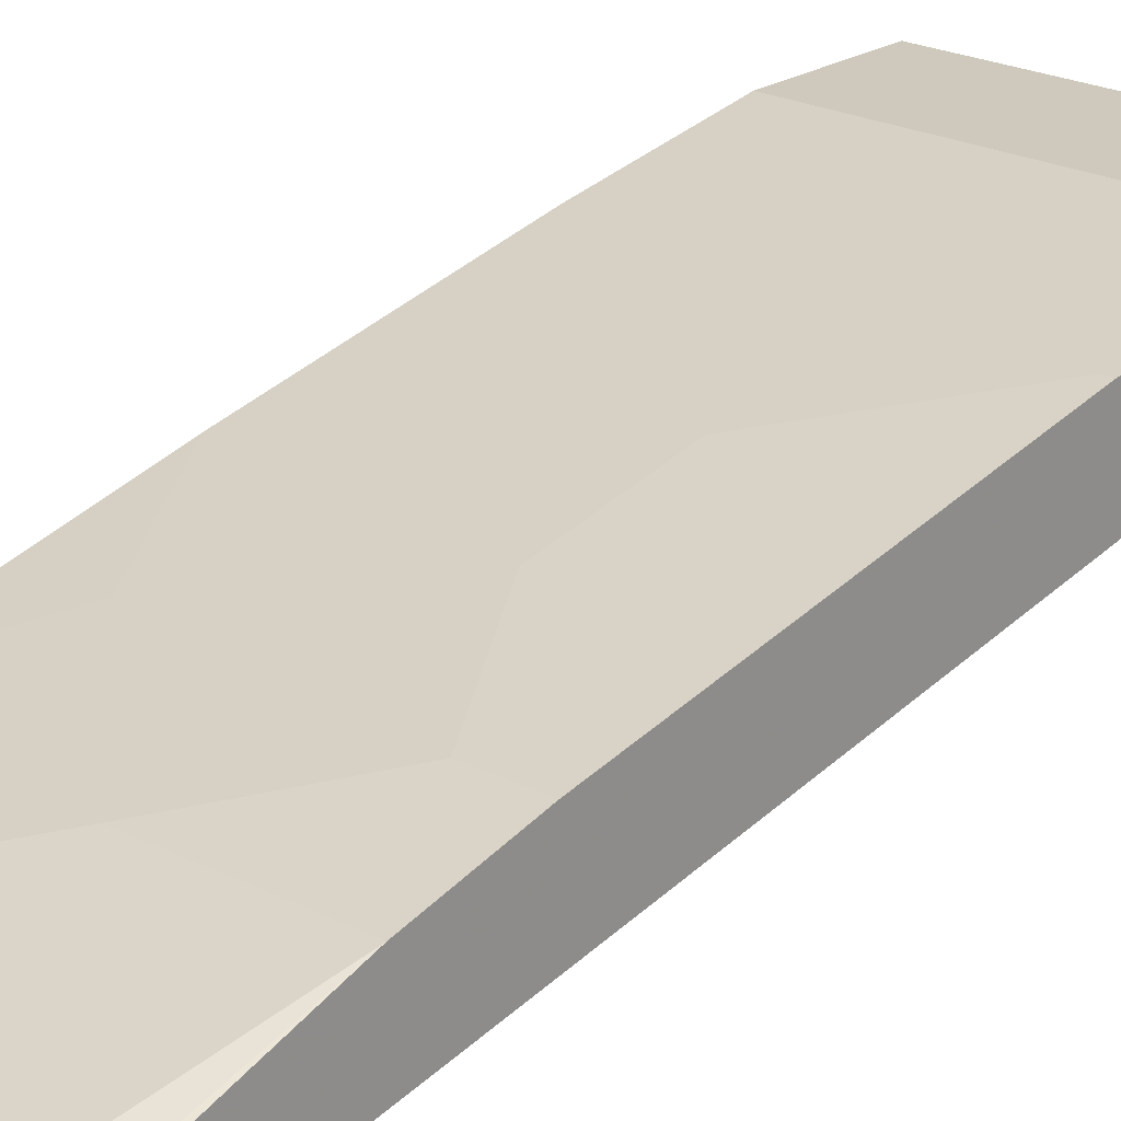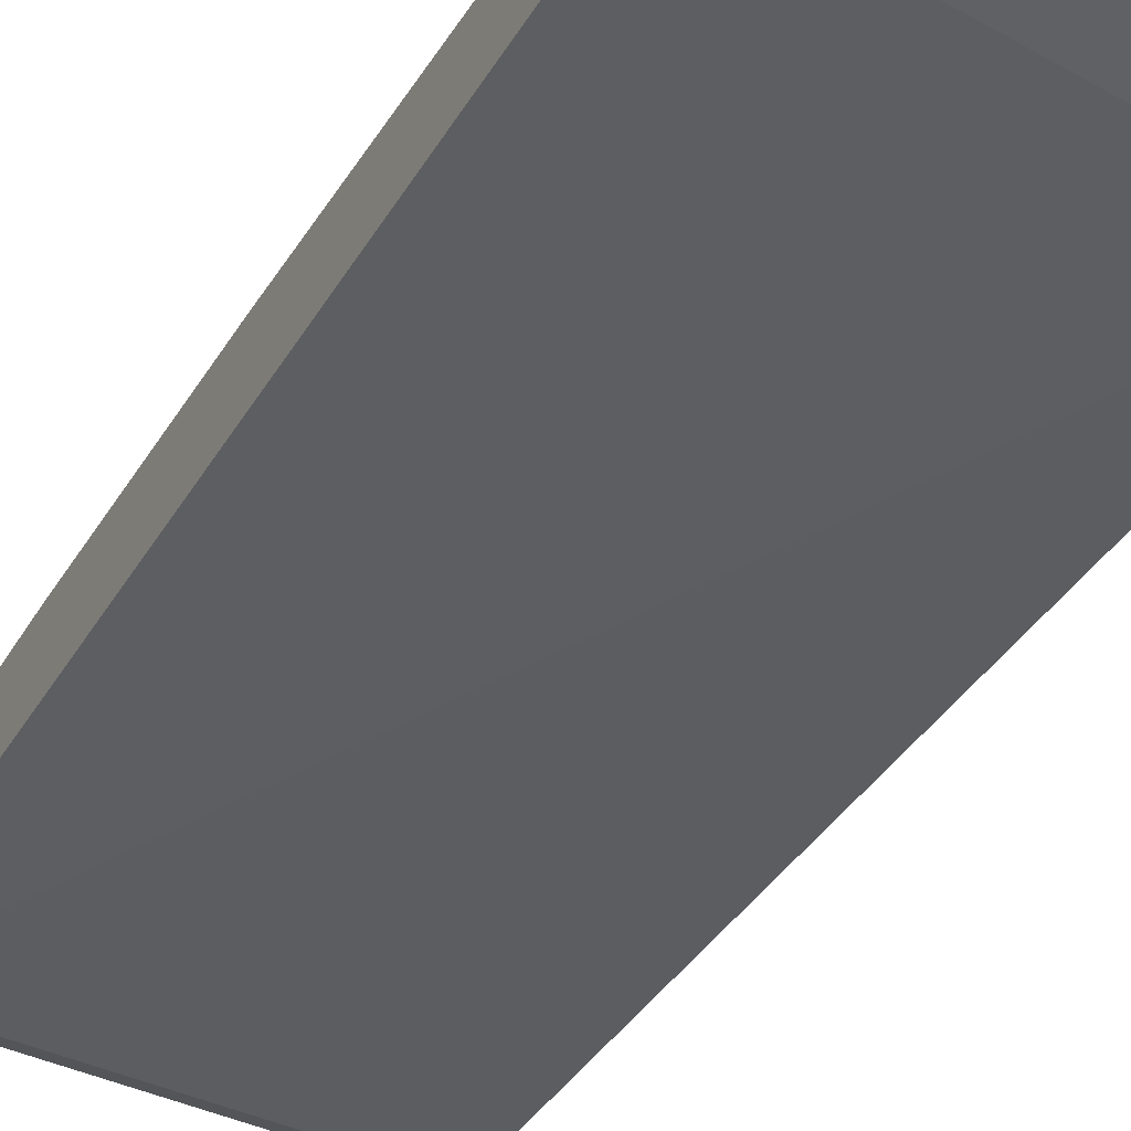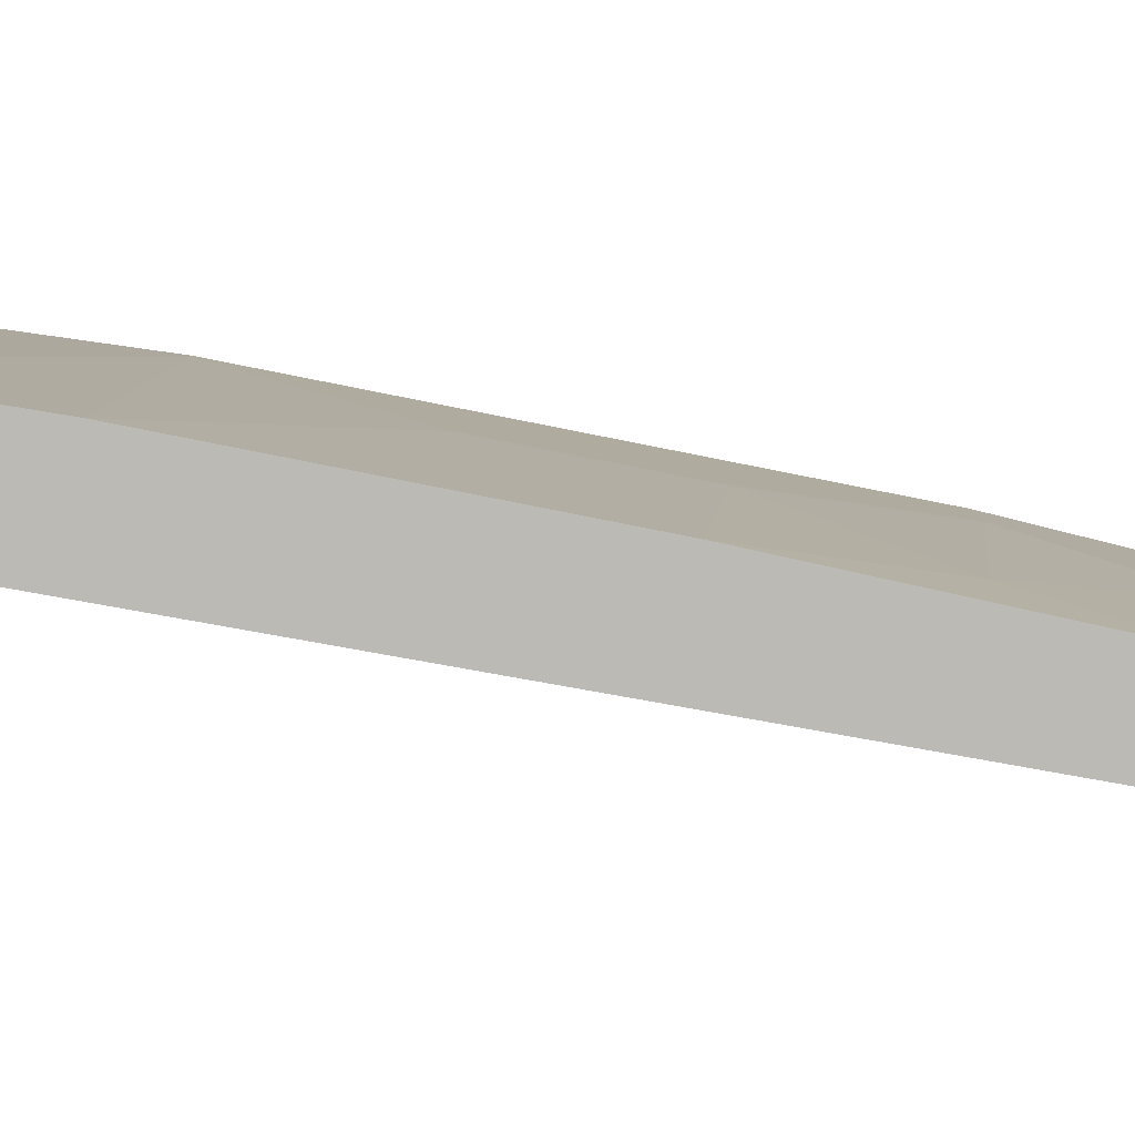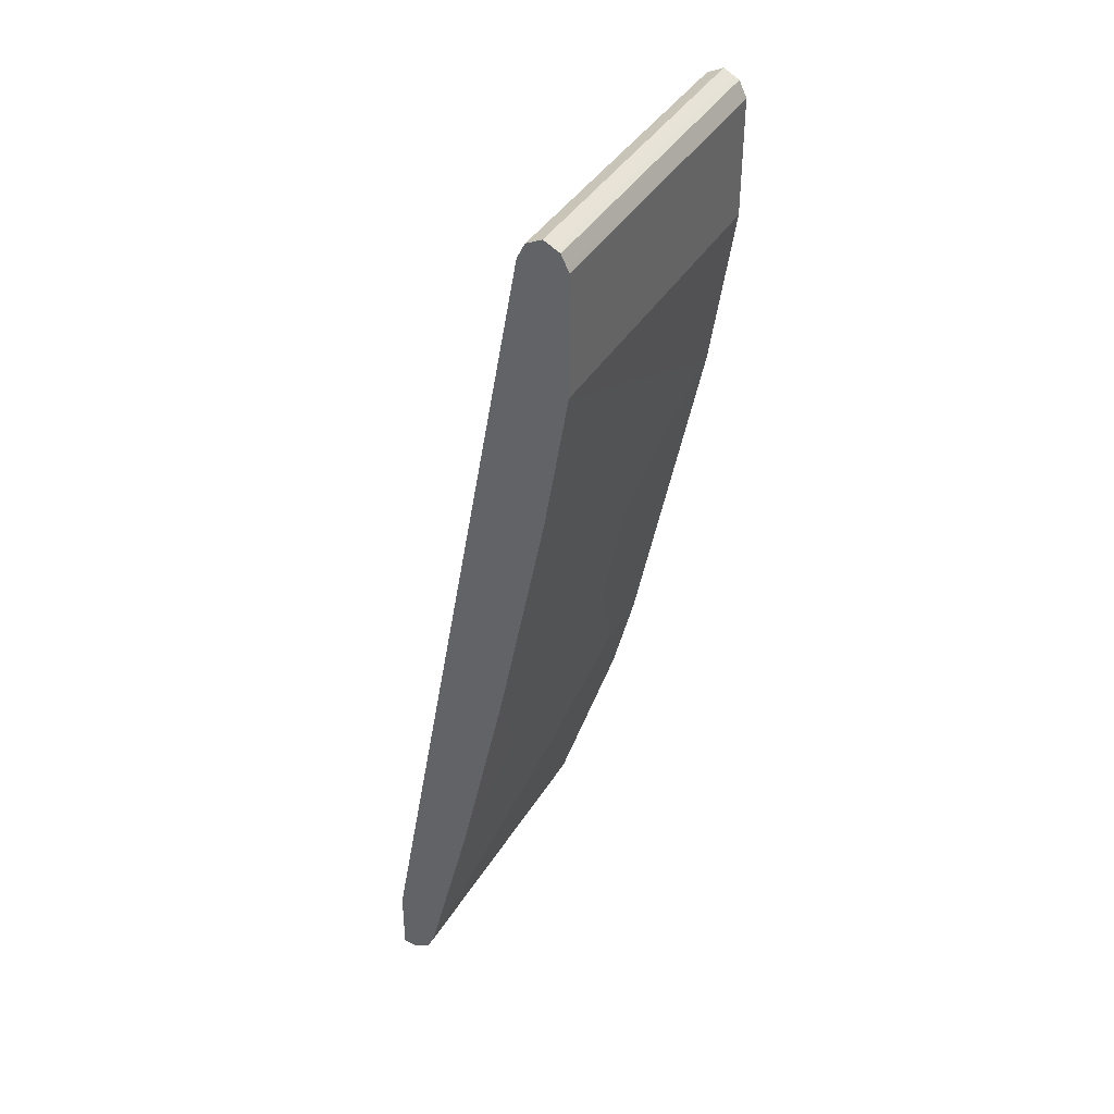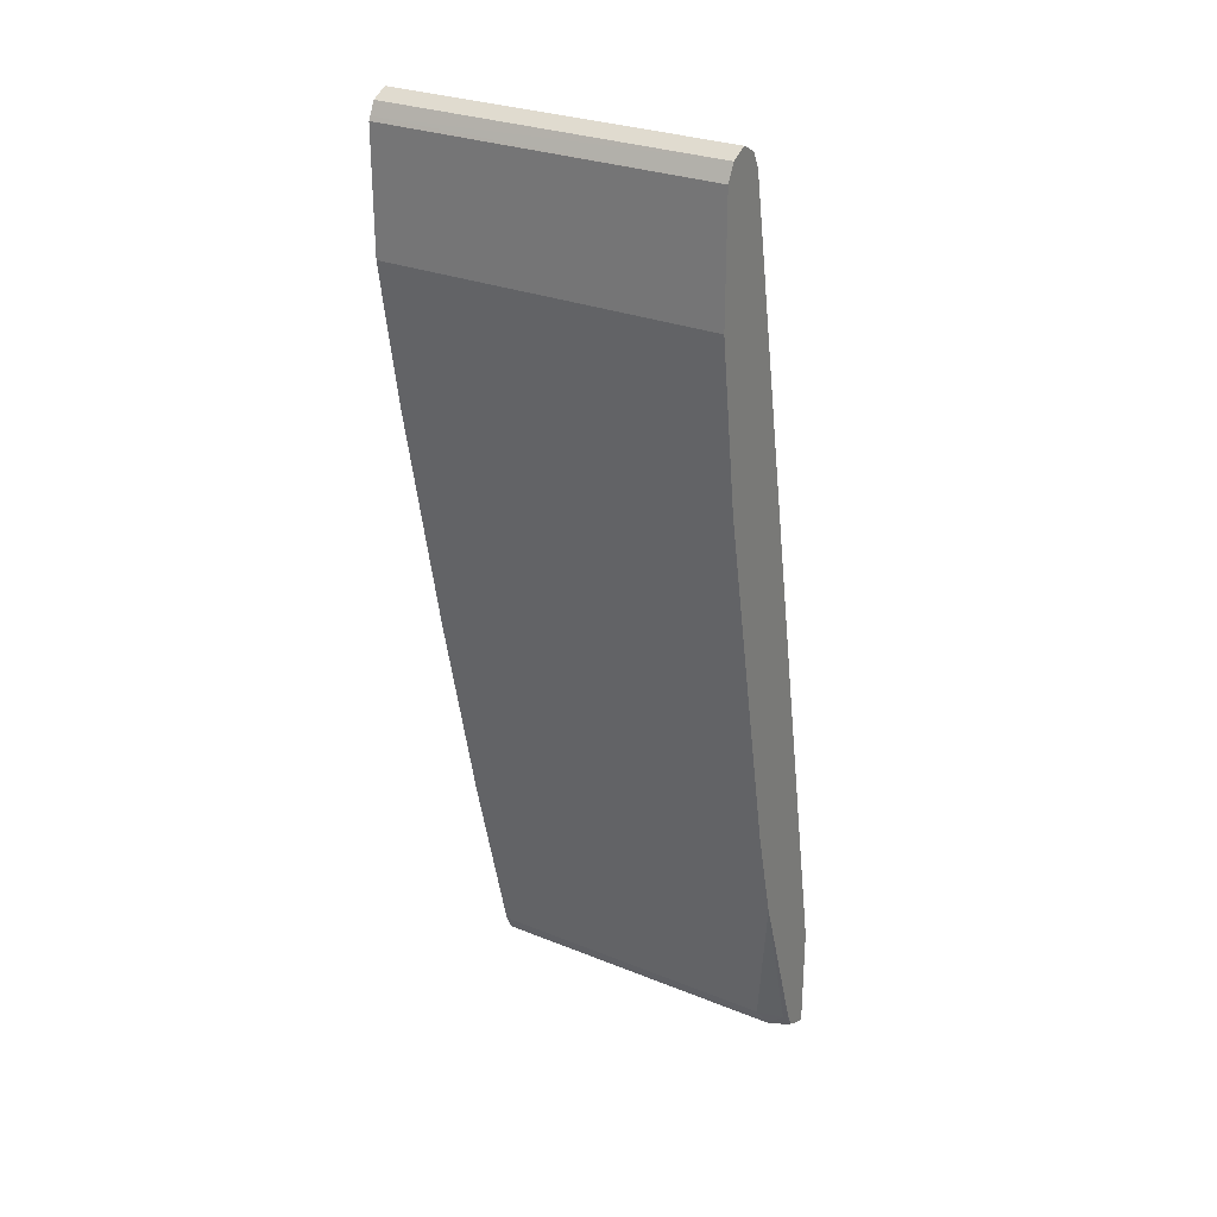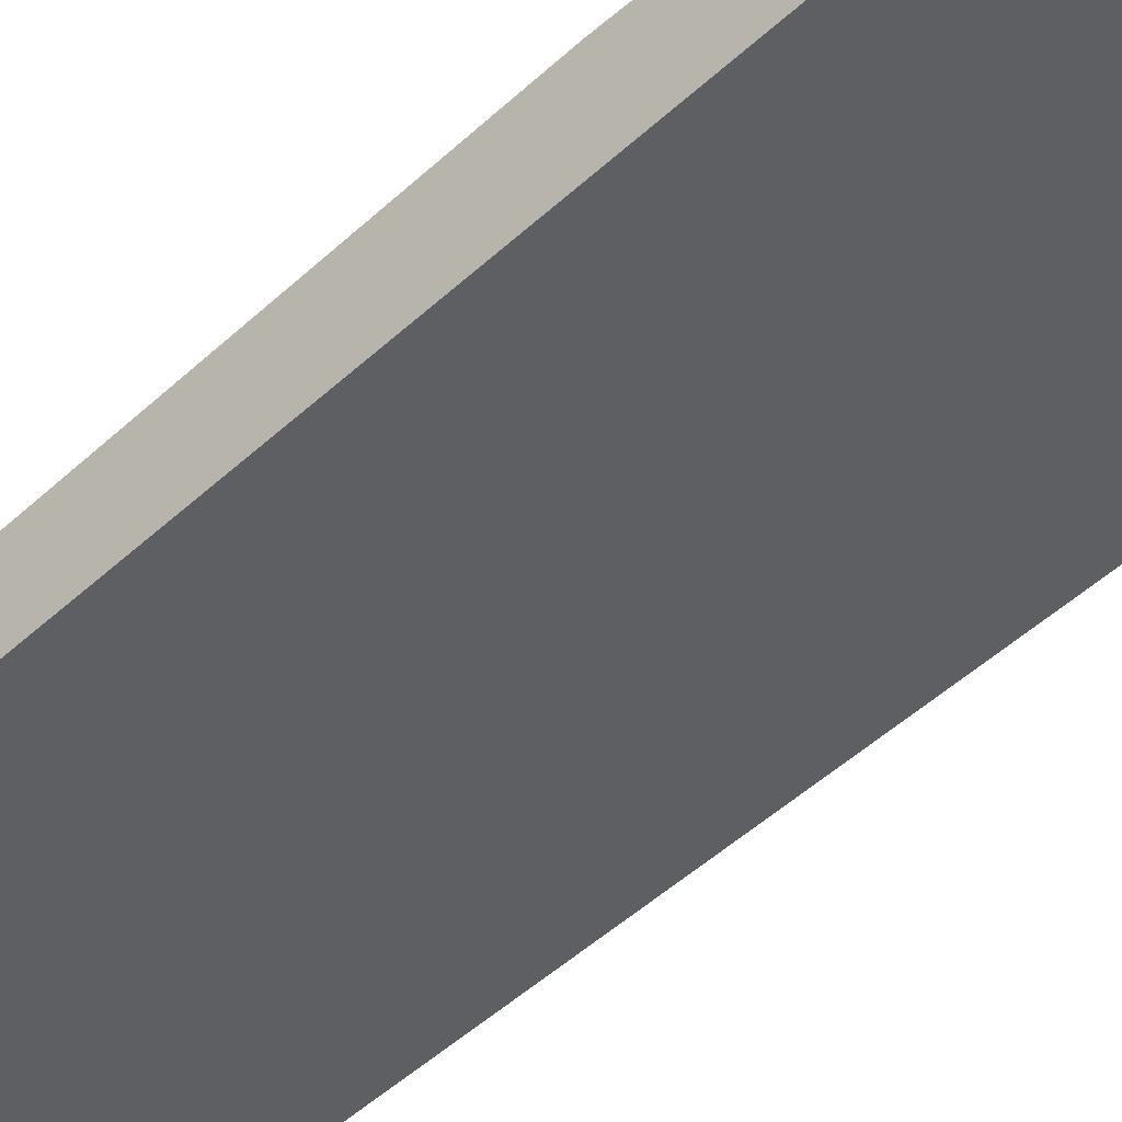
<metadata>
{"format":"obj","ext":"obj","renderer":"f3d","projection":"perspective","resolution":1024,"background":"white","views":[{"elev":22.3,"azim":41.5,"up":"+Z"},{"elev":-46.5,"azim":-26.3,"up":"+Z"},{"elev":6.7,"azim":-91.7,"up":"+Z"},{"elev":39.9,"azim":-61.6,"up":"+Y"},{"elev":28.0,"azim":31.6,"up":"+Y"},{"elev":-38.7,"azim":132.5,"up":"+Z"}]}
</metadata>
<code>
v 0.3808 0.5309 0.5839
v 0.006321 0.5241 0.5974
v 0.3808 0.5251 0.5955
v 0.3808 0.5219 0.5662
v 0.006321 0.5309 0.5839
v 0.3808 0.5219 0.6016
v 0.006321 0.5219 0.6016
v 0.3808 0.5135 0.562
v 0.006321 0.5219 0.5662
v 0.006321 0.5085 0.6084
v 0.3808 0.5043 0.6105
v 0.006321 0.5106 0.5606
v 0.3808 0.5043 0.5574
v 0.006321 0.5043 0.5574
v 0.006321 0.5043 0.6105
v 0.3808 0.3715 0.6105
v 0.3808 -0.4097 0.3831
v 0.006321 -0.3715 0.3982
v 0.006321 0.3715 0.6105
v 0.3808 0.1857 0.5839
v 0.3808 -0.528 0.3831
v 0.006321 -0.4548 0.3831
v 0.006321 0.2123 0.5839
v 0.3716 0.1857 0.5839
v 0.3808 0.053 0.5574
v 0.3808 -0.5259 0.3914
v 0.3451 -0.5309 0.3982
v 0.3602 -0.5309 0.3831
v 0.006321 -0.5309 0.3831
v 0.006321 0.07961 0.5574
v 0.2389 0.053 0.5574
v 0.3808 -0.2123 0.5043
v 0.3808 -0.5238 0.3965
v 0.3539 -0.5219 0.4159
v 0.006321 -0.5245 0.4108
v 0.006321 -0.5309 0.3982
v 0.006321 -0.053 0.5309
v 0.2389 -0.07961 0.5309
v 0.3185 -0.2123 0.5043
v 0.3808 -0.3184 0.4778
v 0.3808 -0.5155 0.4104
v 0.3782 -0.5176 0.4114
v 0.3749 -0.5043 0.4181
v 0.3451 -0.5043 0.4247
v 0.006321 -0.5169 0.4184
v 0.006321 -0.5219 0.4159
v 0.006321 -0.2919 0.4778
v 0.07964 -0.1857 0.5043
v 0.2123 -0.3184 0.4778
v 0.3808 -0.4983 0.4181
v 0.006321 -0.5043 0.4247
v 0.006321 -0.3982 0.4513
f 27 34 35
f 23 31 24
f 25 31 39
f 25 39 32
f 26 33 34
f 27 29 28
f 27 35 36
f 27 36 29
f 23 30 31
f 26 34 27
f 21 27 28
f 16 24 20
f 20 31 25
f 20 24 31
f 19 23 24
f 17 22 18
f 17 29 22
f 17 28 29
f 17 21 28
f 16 19 24
f 14 17 18
f 30 37 38
f 21 26 27
f 30 38 31
f 42 50 43
f 32 39 49
f 49 52 51
f 47 49 48
f 47 52 49
f 44 51 45
f 13 17 14
f 41 50 42
f 40 43 50
f 40 44 43
f 40 51 44
f 40 49 51
f 31 38 39
f 39 48 49
f 37 48 38
f 37 47 48
f 34 46 35
f 34 45 46
f 34 44 45
f 34 43 44
f 34 42 43
f 33 42 34
f 33 41 42
f 32 49 40
f 38 48 39
f 11 19 16
f 8 12 9
f 10 15 11
f 2 5 9
f 2 6 3
f 1 5 2
f 1 9 5
f 1 4 9
f 1 8 4
f 1 13 8
f 1 17 13
f 1 21 17
f 1 26 21
f 2 9 12
f 1 33 26
f 1 50 41
f 11 15 19
f 1 32 40
f 1 25 32
f 1 20 25
f 1 16 20
f 1 11 16
f 1 6 11
f 1 3 6
f 1 2 3
f 1 41 33
f 2 12 14
f 1 40 50
f 2 18 22
f 2 14 18
f 8 14 12
f 8 13 14
f 6 10 11
f 4 8 9
f 2 7 6
f 2 10 7
f 2 15 10
f 2 19 15
f 2 23 19
f 6 7 10
f 2 37 30
f 2 47 37
f 2 52 47
f 2 51 52
f 2 45 51
f 2 46 45
f 2 35 46
f 2 22 29
f 2 36 35
f 2 29 36
f 2 30 23

</code>
